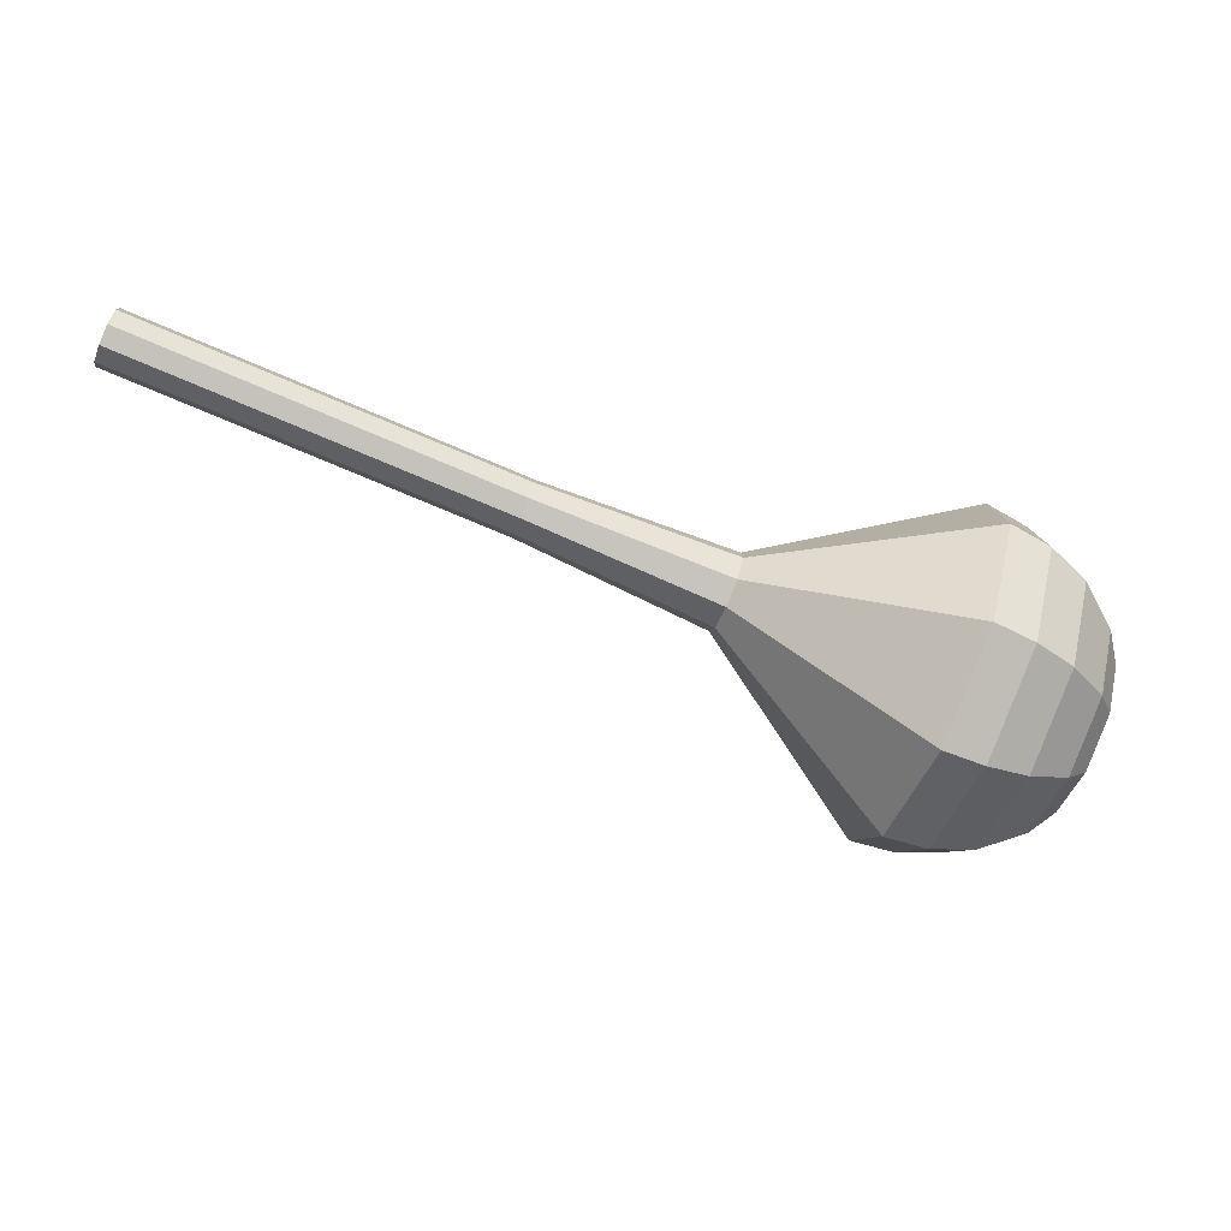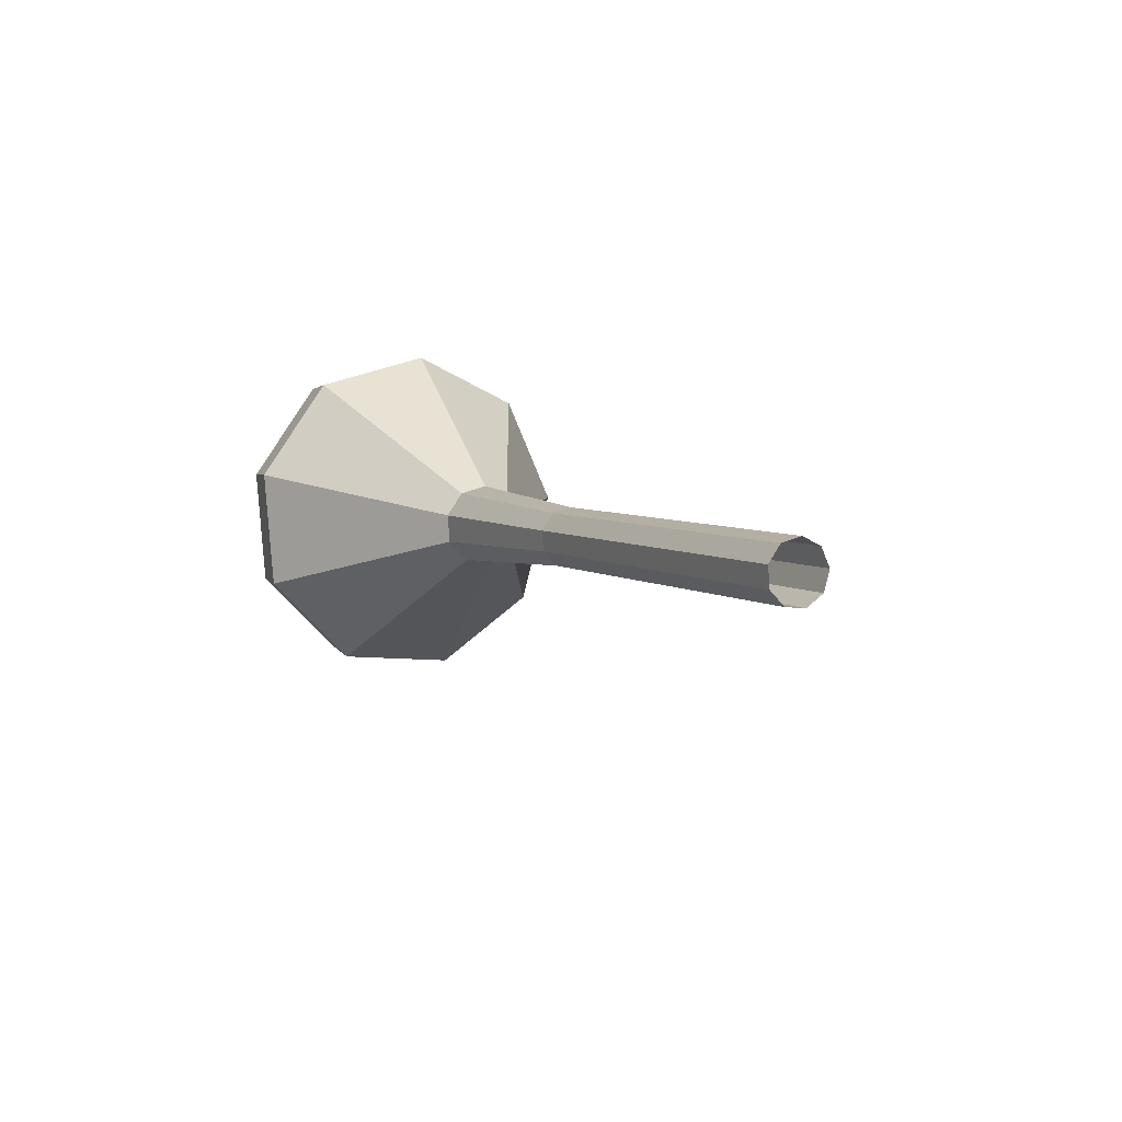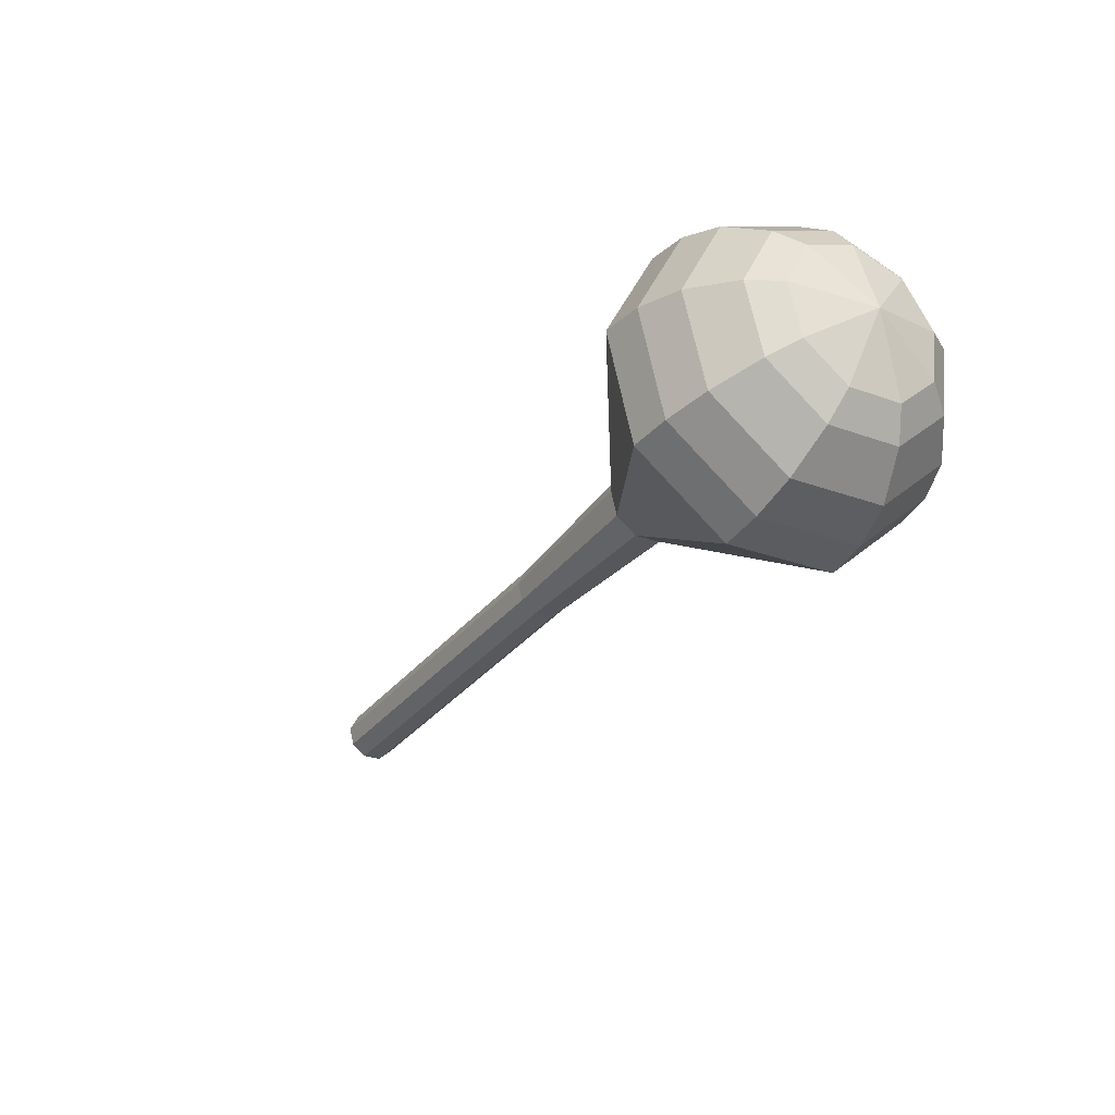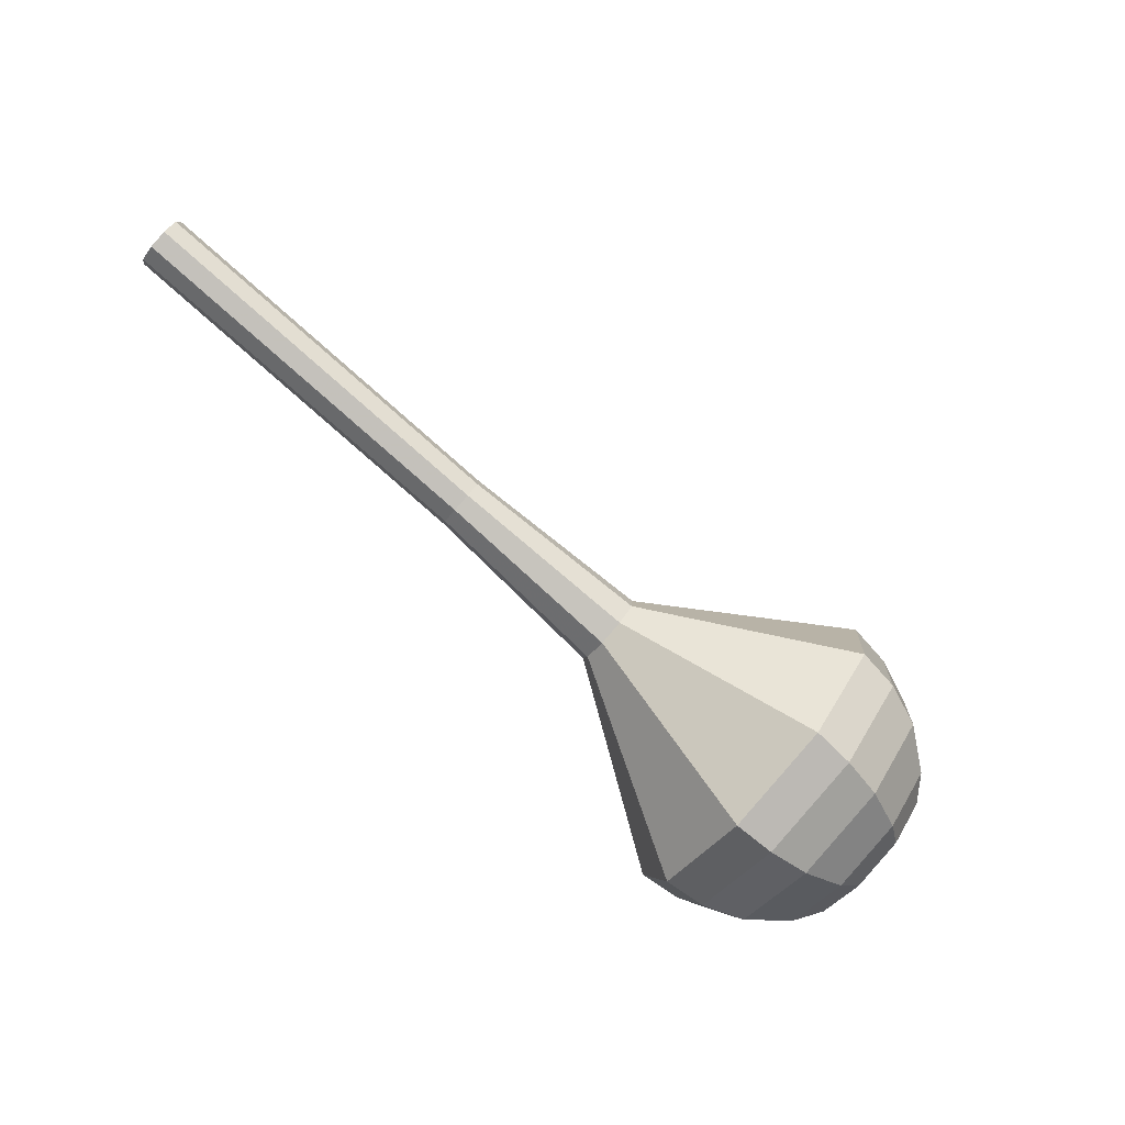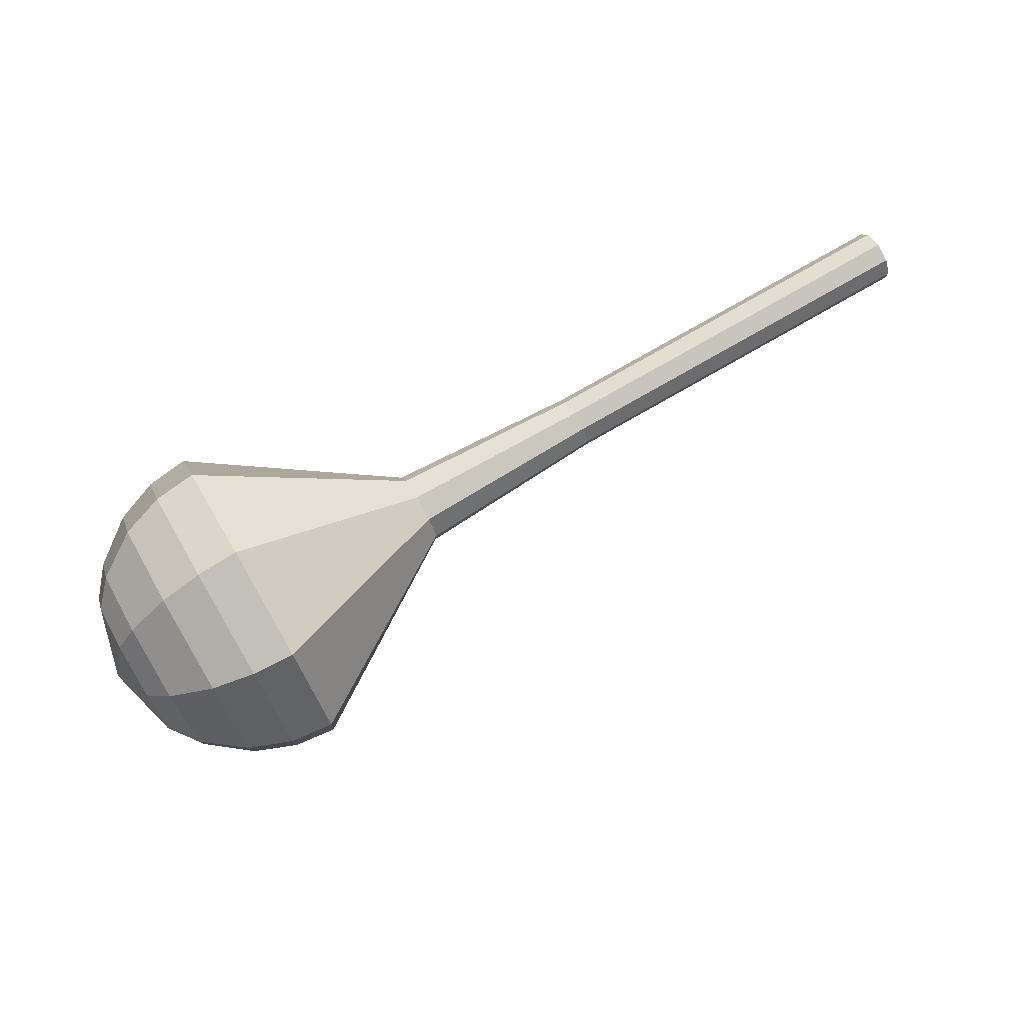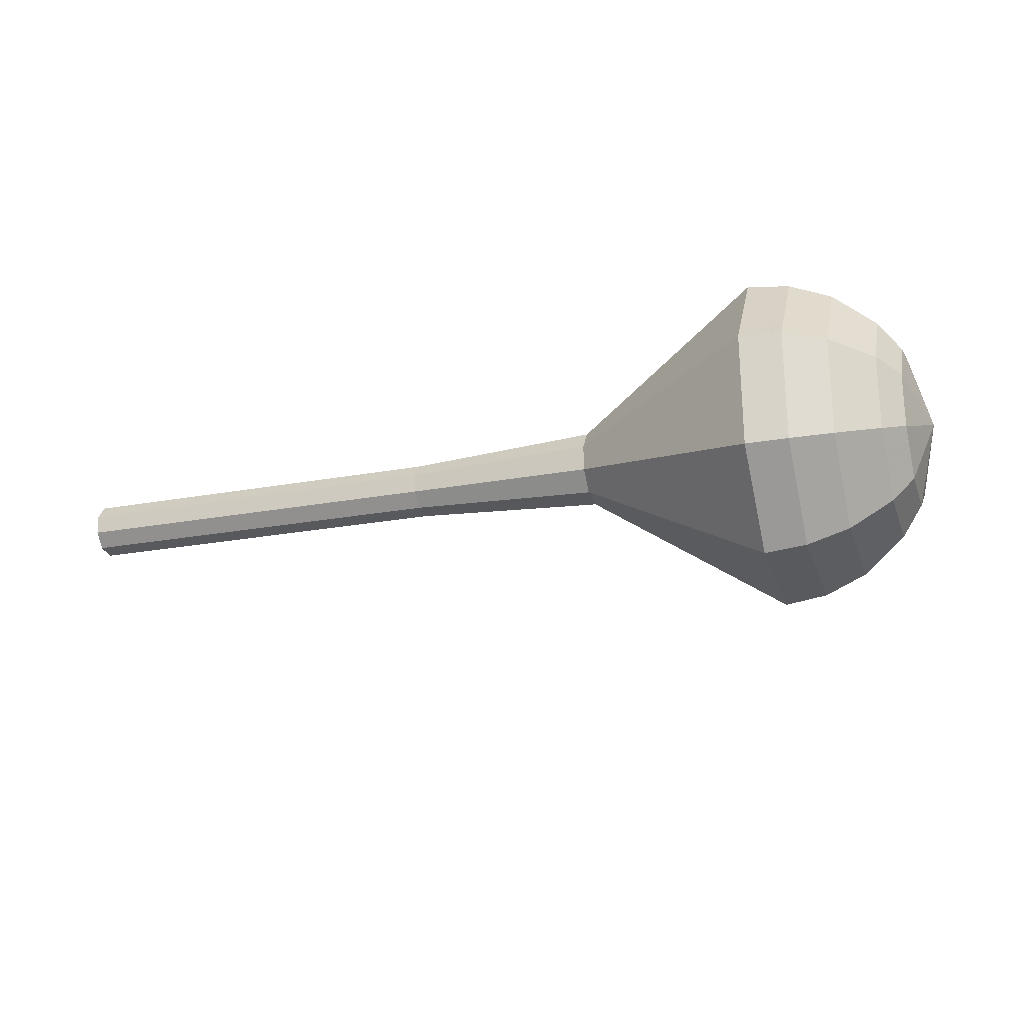
<metadata>
{"format":"obj","ext":"obj","renderer":"f3d","projection":"perspective","resolution":1024,"background":"white","views":[{"elev":54.5,"azim":-3.2,"up":"+Y"},{"elev":24.5,"azim":-135.9,"up":"+Y"},{"elev":-51.9,"azim":38.8,"up":"+Y"},{"elev":-56.9,"azim":-56.2,"up":"+Y"},{"elev":-69.6,"azim":-173.2,"up":"+Y"},{"elev":79.4,"azim":-22.2,"up":"+Z"}]}
</metadata>
<code>
g tube1
v 157.2 157.2 101.6
v 157.5 157.4 100.8
v 157.8 158.1 100.4
v 158.1 158.9 100.6
v 158.1 159.5 101.2
v 157.8 159.6 102
v 157.4 159.1 102.6
v 157.1 158.3 102.8
v 157 157.6 102.4
v 157.2 157.2 101.6
v 161.1 155.9 102.9
v 161.4 156.1 102.1
v 161.8 156.8 101.7
v 162 157.6 101.9
v 162 158.2 102.5
v 161.7 158.3 103.3
v 161.4 157.8 103.9
v 161.1 157 104.1
v 161 156.3 103.7
v 161.1 155.9 102.9
v 165 154.6 104.2
v 165.3 154.8 103.4
v 165.7 155.5 103
v 165.9 156.3 103.2
v 165.9 156.9 103.8
v 165.7 157 104.6
v 165.3 156.5 105.2
v 165 155.7 105.4
v 164.9 155 105
v 165 154.6 104.2
v 169 153.3 105.5
v 169.3 153.5 104.7
v 169.6 154.2 104.3
v 169.9 155 104.5
v 169.8 155.6 105.1
v 169.6 155.7 105.9
v 169.2 155.2 106.5
v 168.9 154.4 106.7
v 168.8 153.7 106.3
v 169 153.3 105.5
v 172.9 152 106.8
v 173.2 152.2 106
v 173.6 152.9 105.6
v 173.8 153.7 105.8
v 173.8 154.3 106.4
v 173.5 154.4 107.2
v 173.2 153.9 107.8
v 172.9 153.1 108
v 172.8 152.4 107.6
v 172.9 152 106.8
v 180.6 149 109.4
v 181 149.3 108.3
v 181.5 150.2 107.8
v 181.8 151.3 108
v 181.8 152.1 108.8
v 181.5 152.2 110
v 181 151.6 110.8
v 180.6 150.5 111
v 180.4 149.5 110.5
v 180.6 149 109.4
v 186.6 140.9 112
v 188.6 142.1 107.4
v 190.7 146.1 105
v 192 150.9 105.8
v 191.9 154.4 109.6
v 190.5 154.9 114.4
v 188.3 152.2 118.2
v 186.5 147.5 119
v 185.8 143 116.6
v 186.6 140.9 112
v 188.4 140.5 112.6
v 190.3 141.7 108.1
v 192.3 145.6 105.7
v 193.6 150.3 106.6
v 193.5 153.7 110.2
v 192.1 154.2 114.9
v 190 151.5 118.6
v 188.3 146.9 119.4
v 187.6 142.6 117
v 188.4 140.5 112.6
v 190.4 140.7 113.1
v 192 141.8 109.1
v 193.9 145.2 107
v 195 149.4 107.8
v 194.9 152.5 111
v 193.7 152.9 115.2
v 191.8 150.5 118.5
v 190.2 146.4 119.2
v 189.6 142.5 117.1
v 190.4 140.7 113.1
v 192.5 141.6 113.7
v 193.8 142.4 110.6
v 195.2 145 109
v 196.1 148.3 109.6
v 196 150.6 112.1
v 195.1 150.9 115.3
v 193.7 149.1 117.8
v 192.4 146 118.3
v 192 143 116.7
v 192.5 141.6 113.7
v 193.8 142.6 114
v 194.7 143.2 111.7
v 195.8 145.1 110.6
v 196.4 147.5 111
v 196.4 149.2 112.8
v 195.7 149.4 115.2
v 194.6 148.1 117
v 193.7 145.8 117.4
v 193.4 143.6 116.2
v 193.8 142.6 114
v 195.8 145.8 114.2
v 195.8 145.8 114.2
v 195.8 145.8 114.2
v 195.8 145.8 114.2
v 195.8 145.8 114.2
v 195.8 145.8 114.2
v 195.8 145.8 114.2
v 195.8 145.8 114.2
v 195.8 145.8 114.2
v 195.8 145.8 114.2
f 1 2 12
f 12 11 1
f 2 3 13
f 13 12 2
f 3 4 14
f 14 13 3
f 4 5 15
f 15 14 4
f 5 6 16
f 16 15 5
f 6 7 17
f 17 16 6
f 7 8 18
f 18 17 7
f 8 9 19
f 19 18 8
f 9 10 20
f 20 19 9
f 11 12 22
f 22 21 11
f 12 13 23
f 23 22 12
f 13 14 24
f 24 23 13
f 14 15 25
f 25 24 14
f 15 16 26
f 26 25 15
f 16 17 27
f 27 26 16
f 17 18 28
f 28 27 17
f 18 19 29
f 29 28 18
f 19 20 30
f 30 29 19
f 21 22 32
f 32 31 21
f 22 23 33
f 33 32 22
f 23 24 34
f 34 33 23
f 24 25 35
f 35 34 24
f 25 26 36
f 36 35 25
f 26 27 37
f 37 36 26
f 27 28 38
f 38 37 27
f 28 29 39
f 39 38 28
f 29 30 40
f 40 39 29
f 31 32 42
f 42 41 31
f 32 33 43
f 43 42 32
f 33 34 44
f 44 43 33
f 34 35 45
f 45 44 34
f 35 36 46
f 46 45 35
f 36 37 47
f 47 46 36
f 37 38 48
f 48 47 37
f 38 39 49
f 49 48 38
f 39 40 50
f 50 49 39
f 41 42 52
f 52 51 41
f 42 43 53
f 53 52 42
f 43 44 54
f 54 53 43
f 44 45 55
f 55 54 44
f 45 46 56
f 56 55 45
f 46 47 57
f 57 56 46
f 47 48 58
f 58 57 47
f 48 49 59
f 59 58 48
f 49 50 60
f 60 59 49
f 51 52 62
f 62 61 51
f 52 53 63
f 63 62 52
f 53 54 64
f 64 63 53
f 54 55 65
f 65 64 54
f 55 56 66
f 66 65 55
f 56 57 67
f 67 66 56
f 57 58 68
f 68 67 57
f 58 59 69
f 69 68 58
f 59 60 70
f 70 69 59
f 61 62 72
f 72 71 61
f 62 63 73
f 73 72 62
f 63 64 74
f 74 73 63
f 64 65 75
f 75 74 64
f 65 66 76
f 76 75 65
f 66 67 77
f 77 76 66
f 67 68 78
f 78 77 67
f 68 69 79
f 79 78 68
f 69 70 80
f 80 79 69
f 71 72 82
f 82 81 71
f 72 73 83
f 83 82 72
f 73 74 84
f 84 83 73
f 74 75 85
f 85 84 74
f 75 76 86
f 86 85 75
f 76 77 87
f 87 86 76
f 77 78 88
f 88 87 77
f 78 79 89
f 89 88 78
f 79 80 90
f 90 89 79
f 81 82 92
f 92 91 81
f 82 83 93
f 93 92 82
f 83 84 94
f 94 93 83
f 84 85 95
f 95 94 84
f 85 86 96
f 96 95 85
f 86 87 97
f 97 96 86
f 87 88 98
f 98 97 87
f 88 89 99
f 99 98 88
f 89 90 100
f 100 99 89
f 91 92 102
f 102 101 91
f 92 93 103
f 103 102 92
f 93 94 104
f 104 103 93
f 94 95 105
f 105 104 94
f 95 96 106
f 106 105 95
f 96 97 107
f 107 106 96
f 97 98 108
f 108 107 97
f 98 99 109
f 109 108 98
f 99 100 110
f 110 109 99
f 101 102 112
f 112 111 101
f 102 103 113
f 113 112 102
f 103 104 114
f 114 113 103
f 104 105 115
f 115 114 104
f 105 106 116
f 116 115 105
f 106 107 117
f 117 116 106
f 107 108 118
f 118 117 107
f 108 109 119
f 119 118 108
f 109 110 120
f 120 119 109
g

</code>
